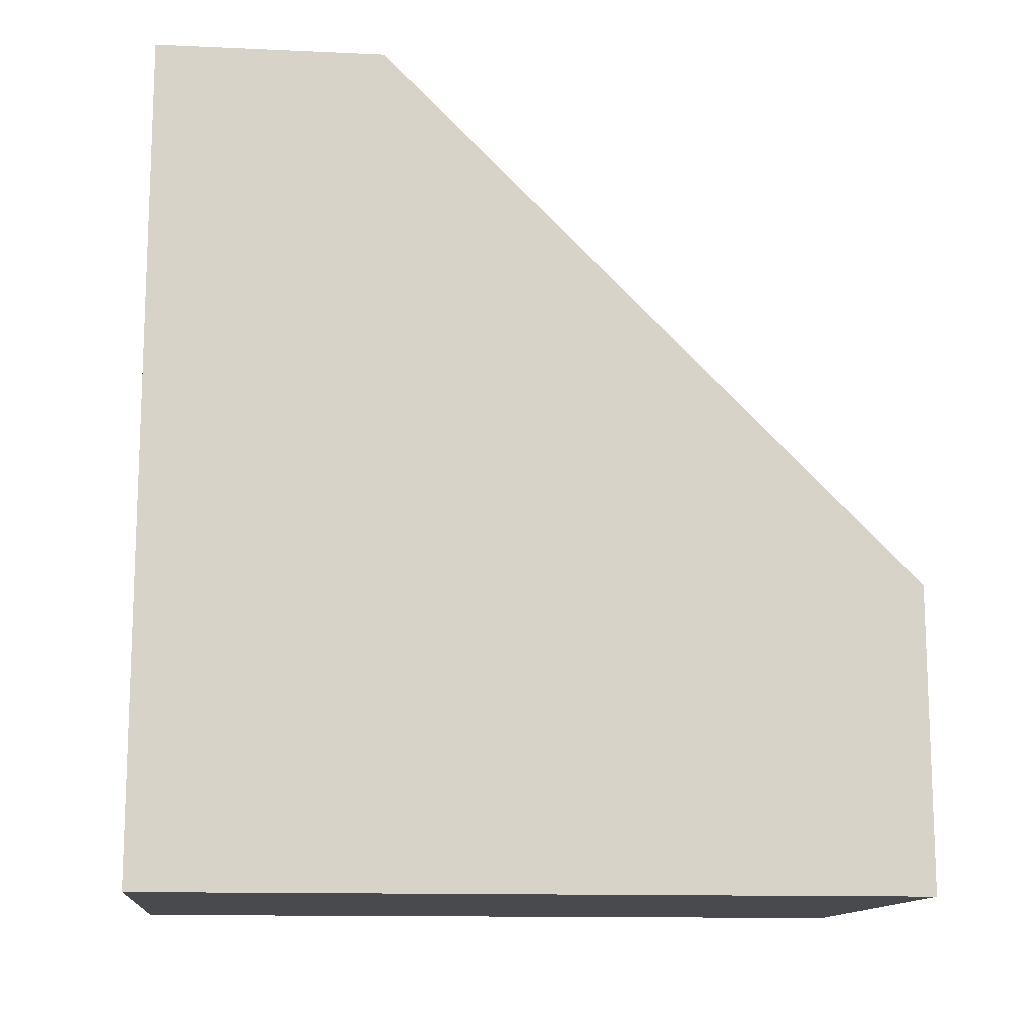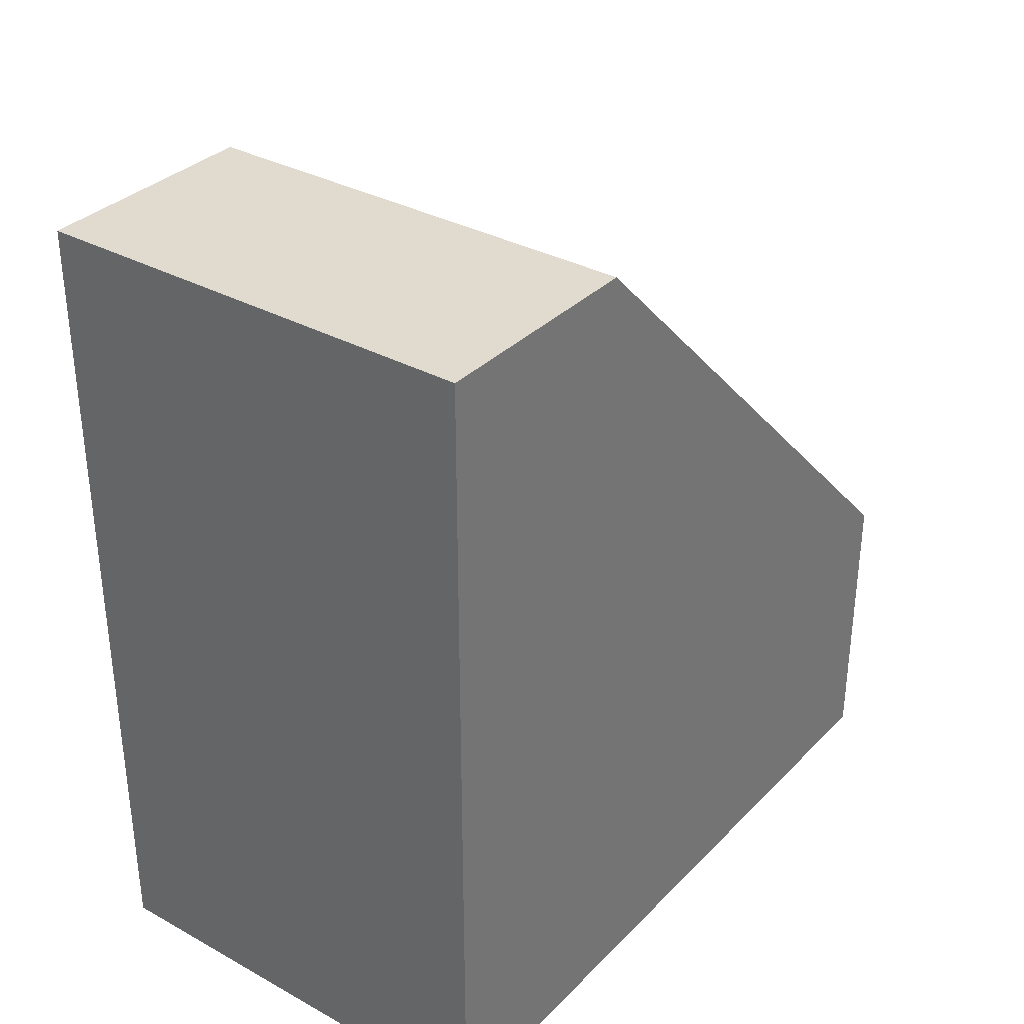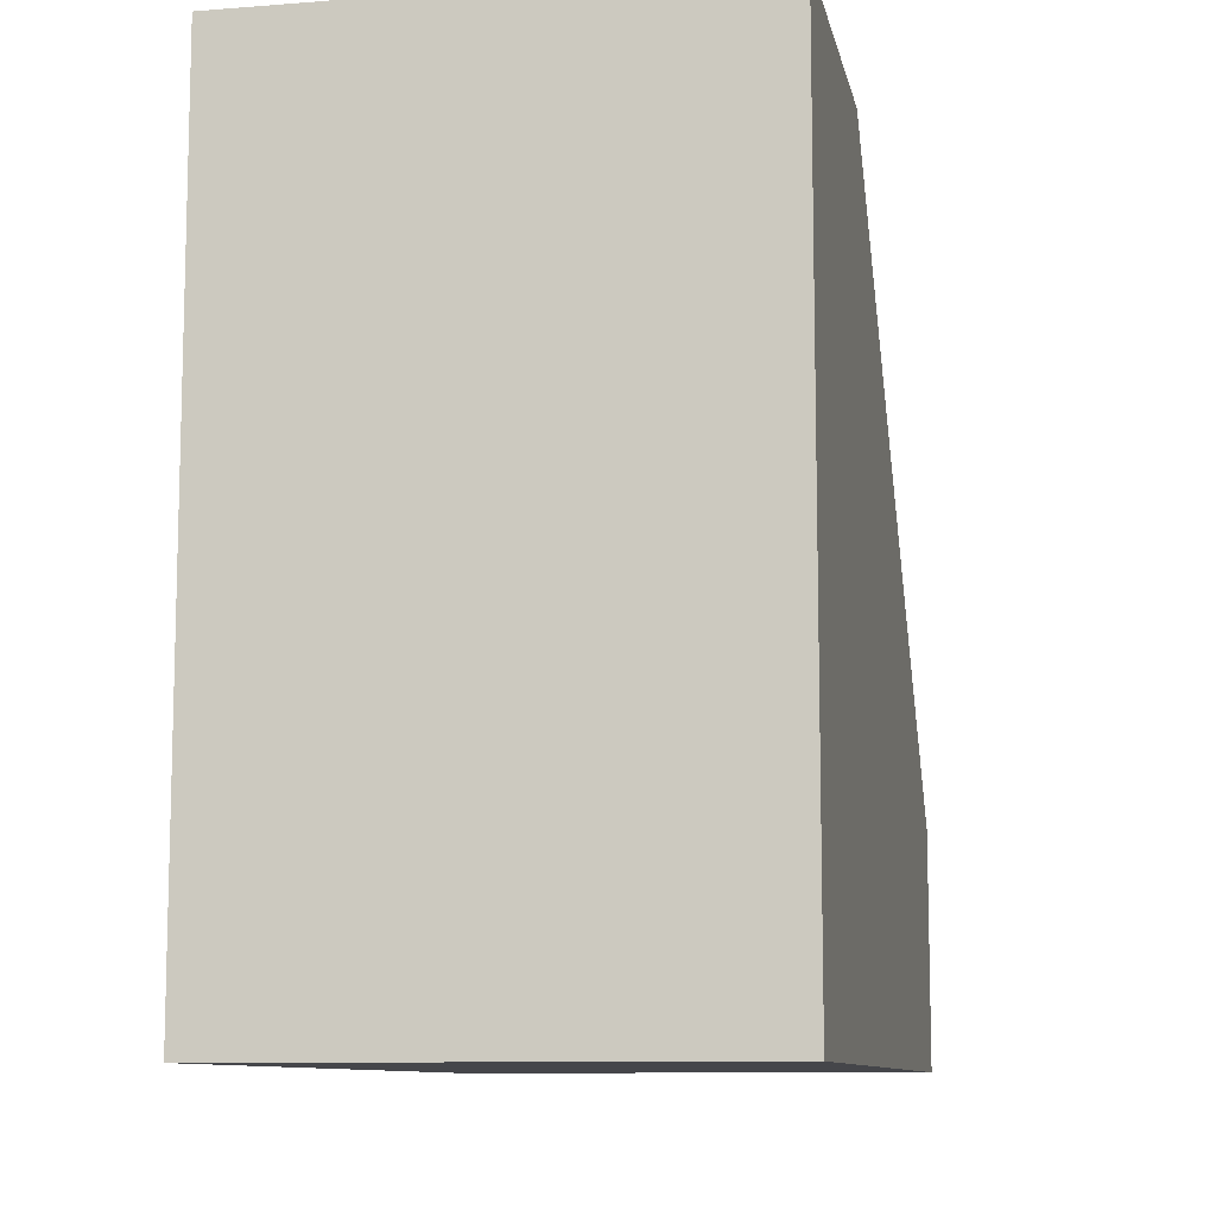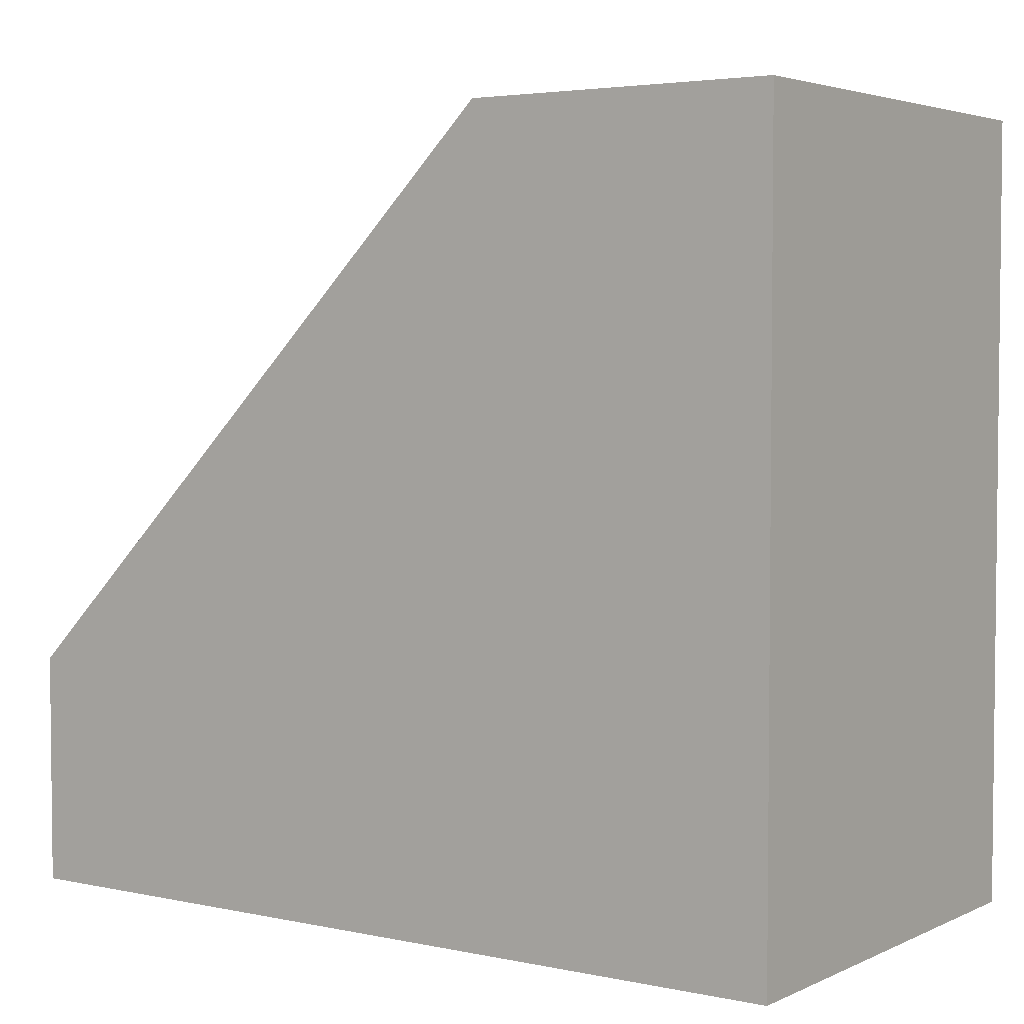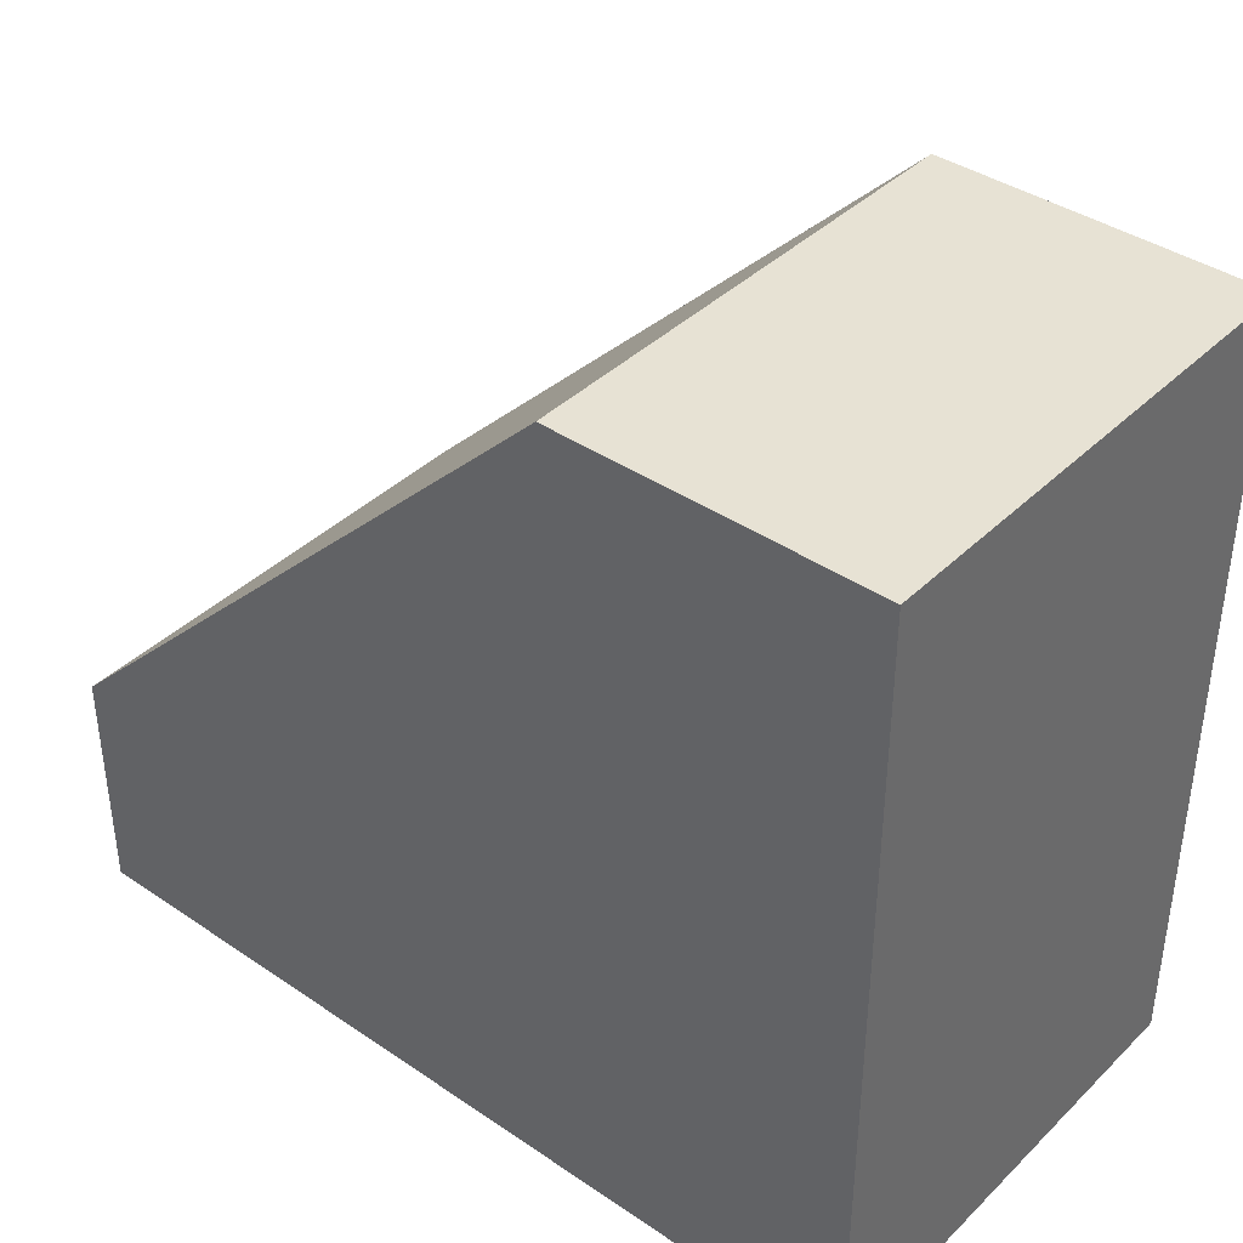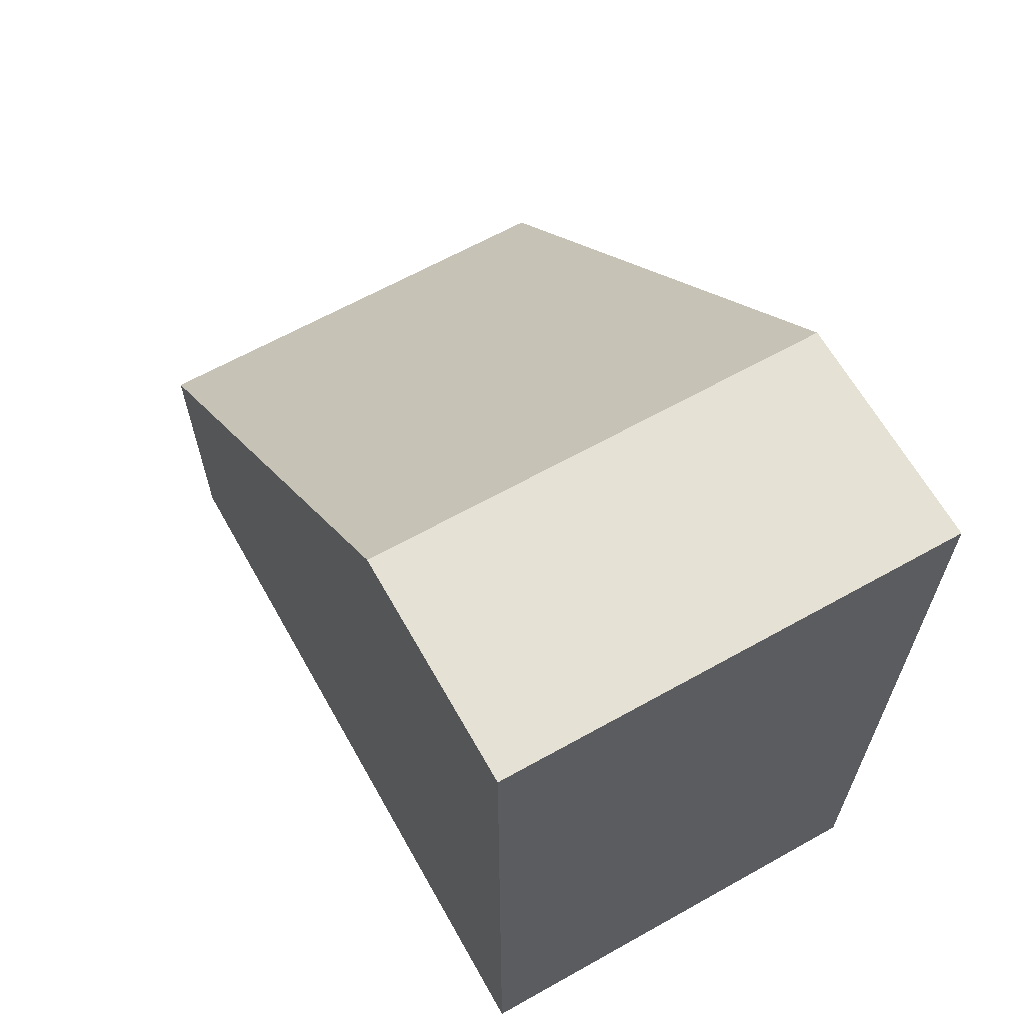
<metadata>
{"format":"obj","ext":"obj","renderer":"f3d","projection":"perspective","resolution":1024,"background":"white","views":[{"elev":-13.0,"azim":84.1,"up":"+Z"},{"elev":33.6,"azim":36.8,"up":"+Z"},{"elev":-9.9,"azim":-168.7,"up":"+Y"},{"elev":3.8,"azim":125.0,"up":"+Y"},{"elev":39.7,"azim":130.1,"up":"+Y"},{"elev":64.4,"azim":-29.4,"up":"+Z"}]}
</metadata>
<code>
v -3.8 0 13.9
v -3.8 3.8 13.9
v -3.8 12.7 5
v -3.8 12.7 0
v -3.8 0 0
v -3.8 3.8 13.9
v 3.8 3.8 13.9
v 3.8 12.7 5
v -3.8 12.7 5
v -3.8 12.7 5
v 3.8 12.7 5
v 3.8 12.7 0
v -3.8 12.7 0
v -3.8 12.7 0
v 3.8 12.7 0
v 3.8 0 0
v -3.8 0 0
v -3.8 0 0
v 3.8 0 0
v 3.8 0 13.9
v -3.8 0 13.9
v -3.8 0 13.9
v 3.8 0 13.9
v 3.8 3.8 13.9
v -3.8 3.8 13.9
v 3.8 3.8 13.9
v 3.8 0 13.9
v 3.8 0 0
v 3.8 12.7 0
v 3.8 12.7 5
g 6709bef6-e2f6-11ea-bcd1-54bf646e7e1f
f 1 2 5
f 5 2 3
f 5 3 4
g 6709e5fa-e2f6-11ea-882e-54bf646e7e1f
f 7 8 6
f 6 8 9
g 670a33fa-e2f6-11ea-b174-54bf646e7e1f
f 11 12 10
f 10 12 13
g 670a8238-e2f6-11ea-a7a5-54bf646e7e1f
f 15 16 14
f 14 16 17
g 670ad052-e2f6-11ea-8ce7-54bf646e7e1f
f 19 20 18
f 18 20 21
g 670b1e68-e2f6-11ea-b774-54bf646e7e1f
f 23 24 22
f 22 24 25
g 670b6c82-e2f6-11ea-94a4-54bf646e7e1f
f 27 28 26
f 26 28 30
f 30 28 29

</code>
